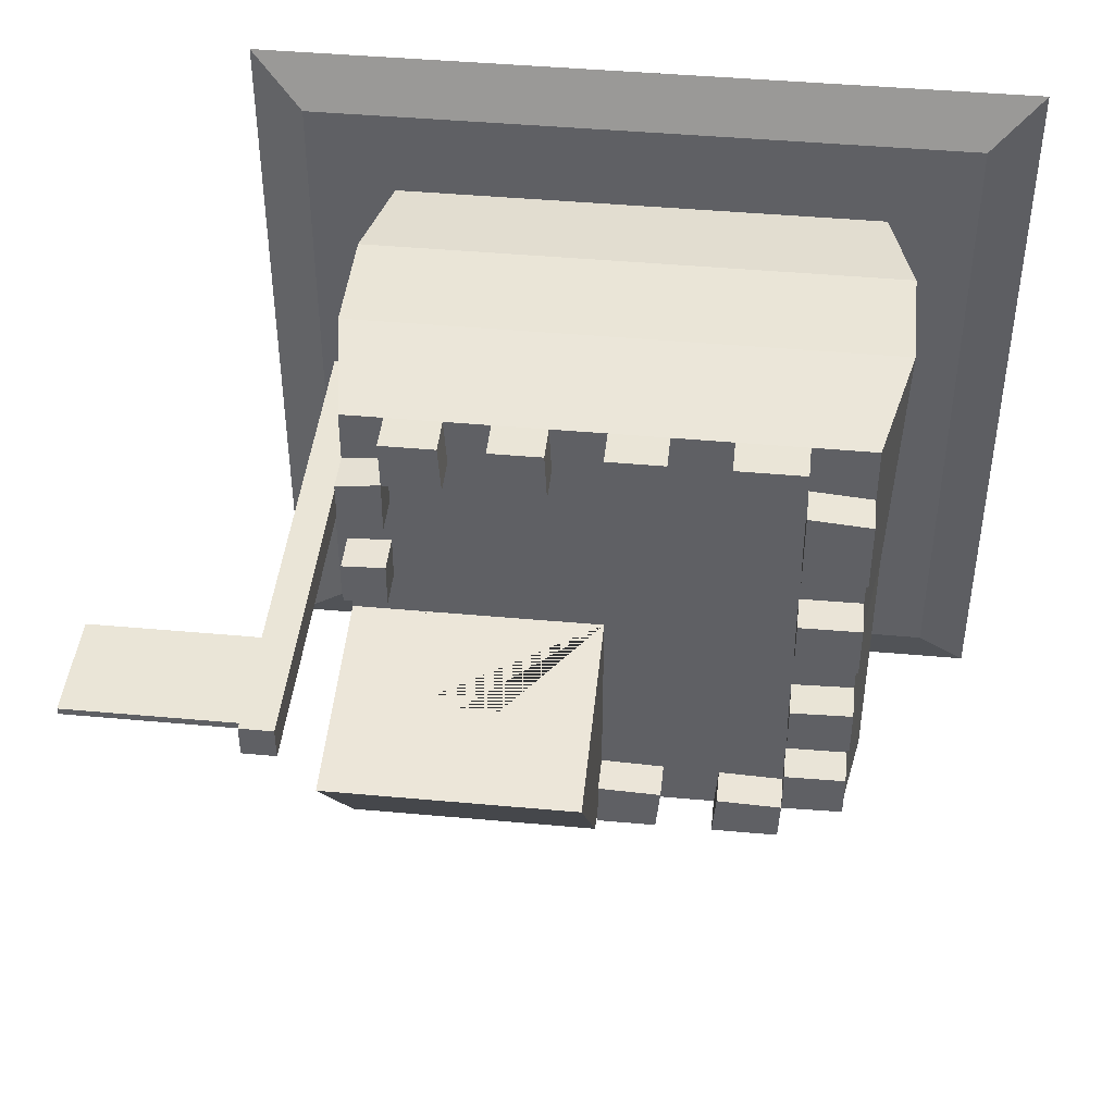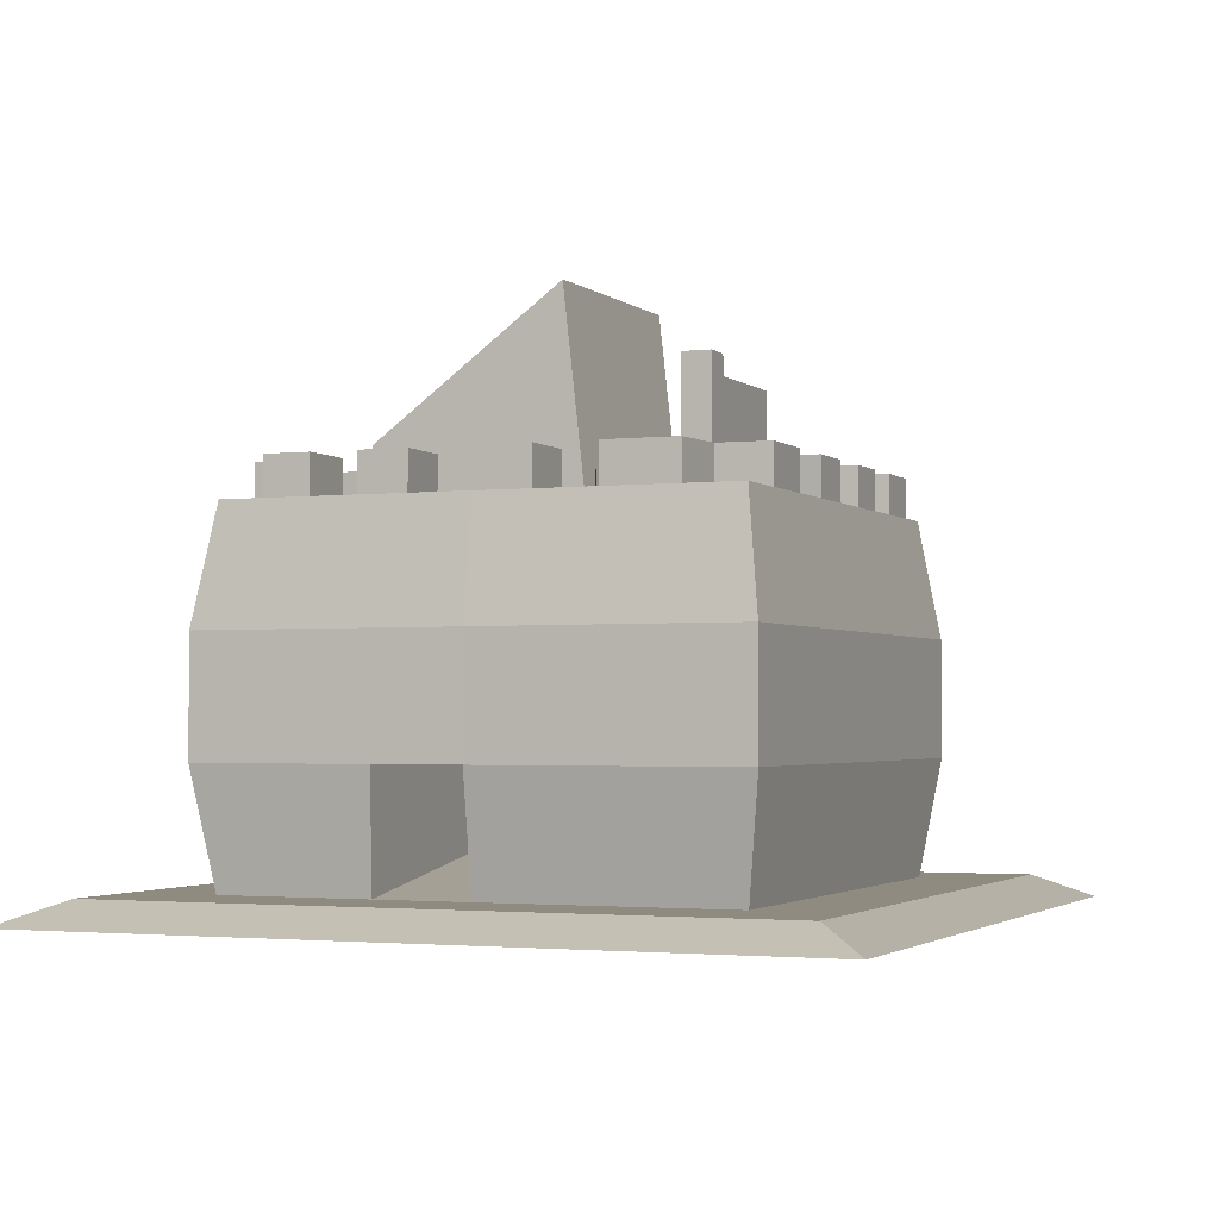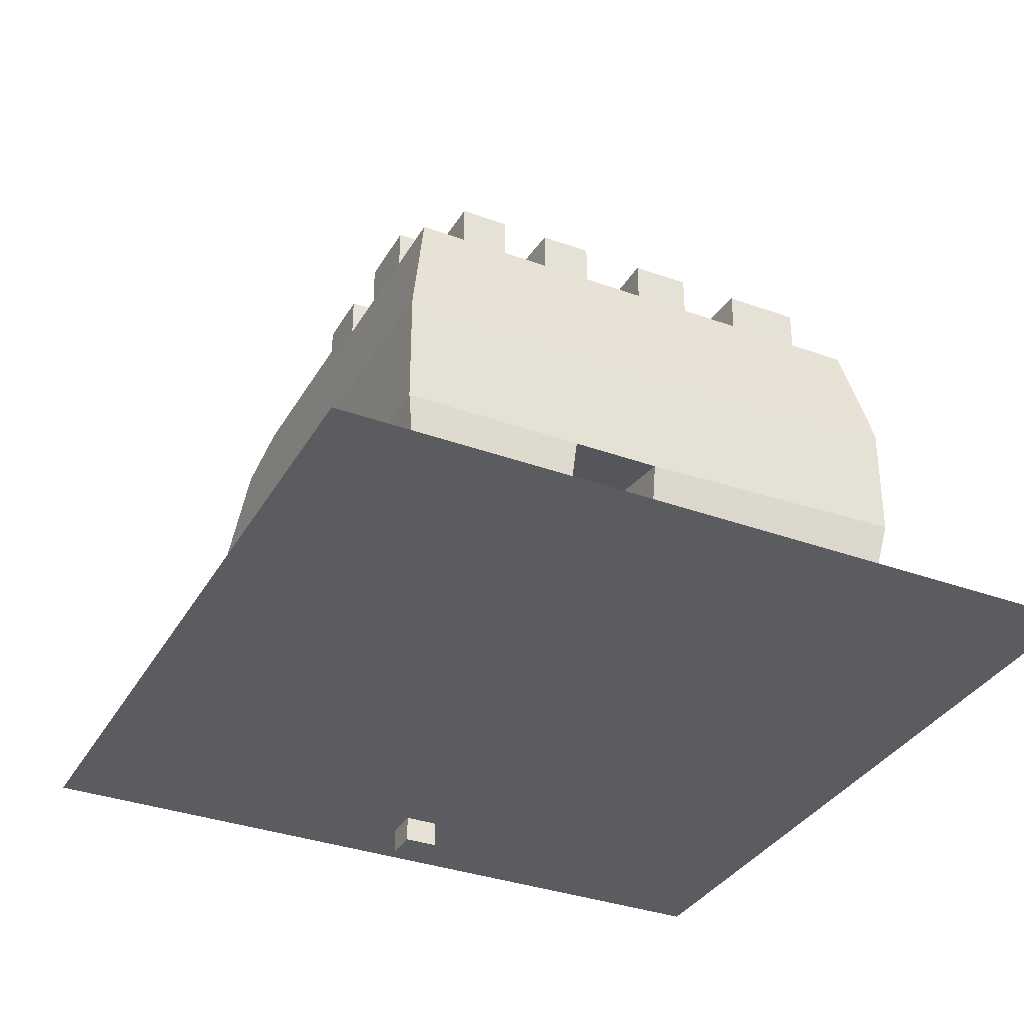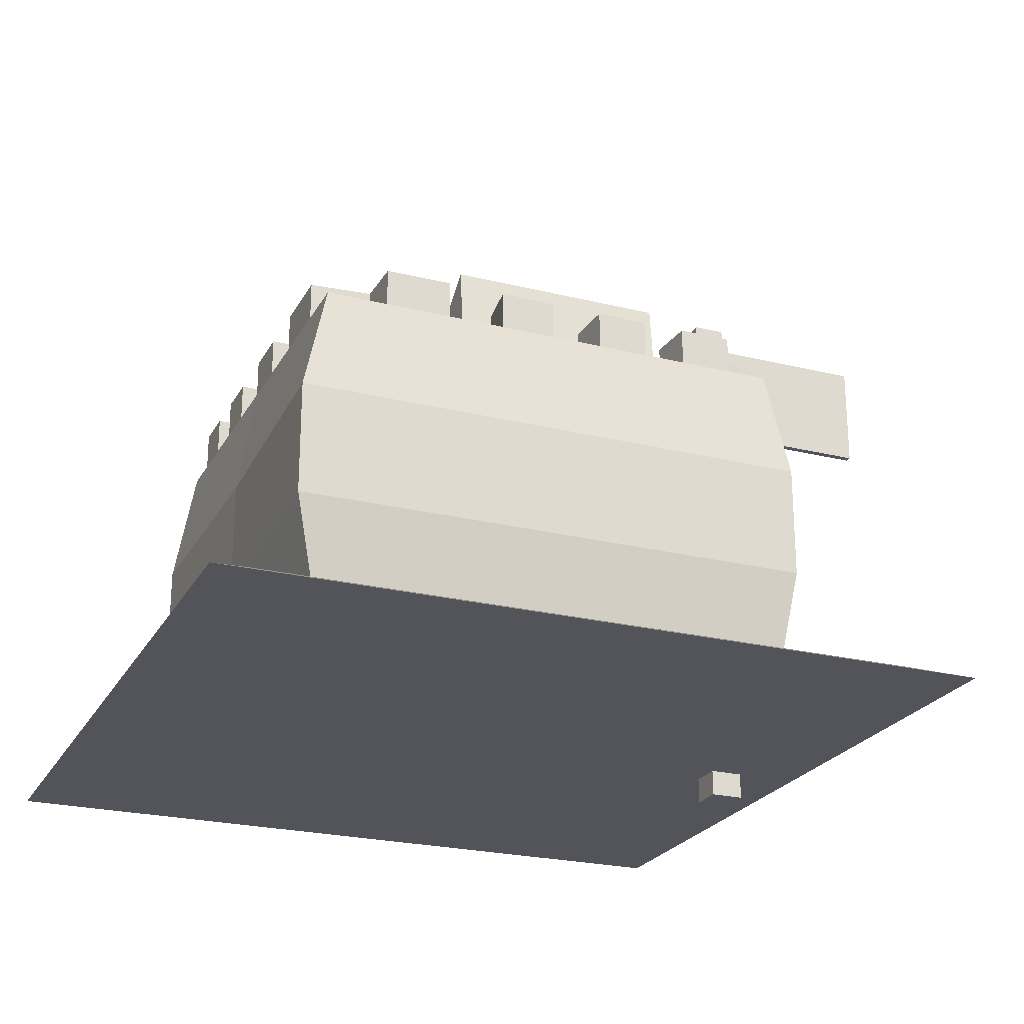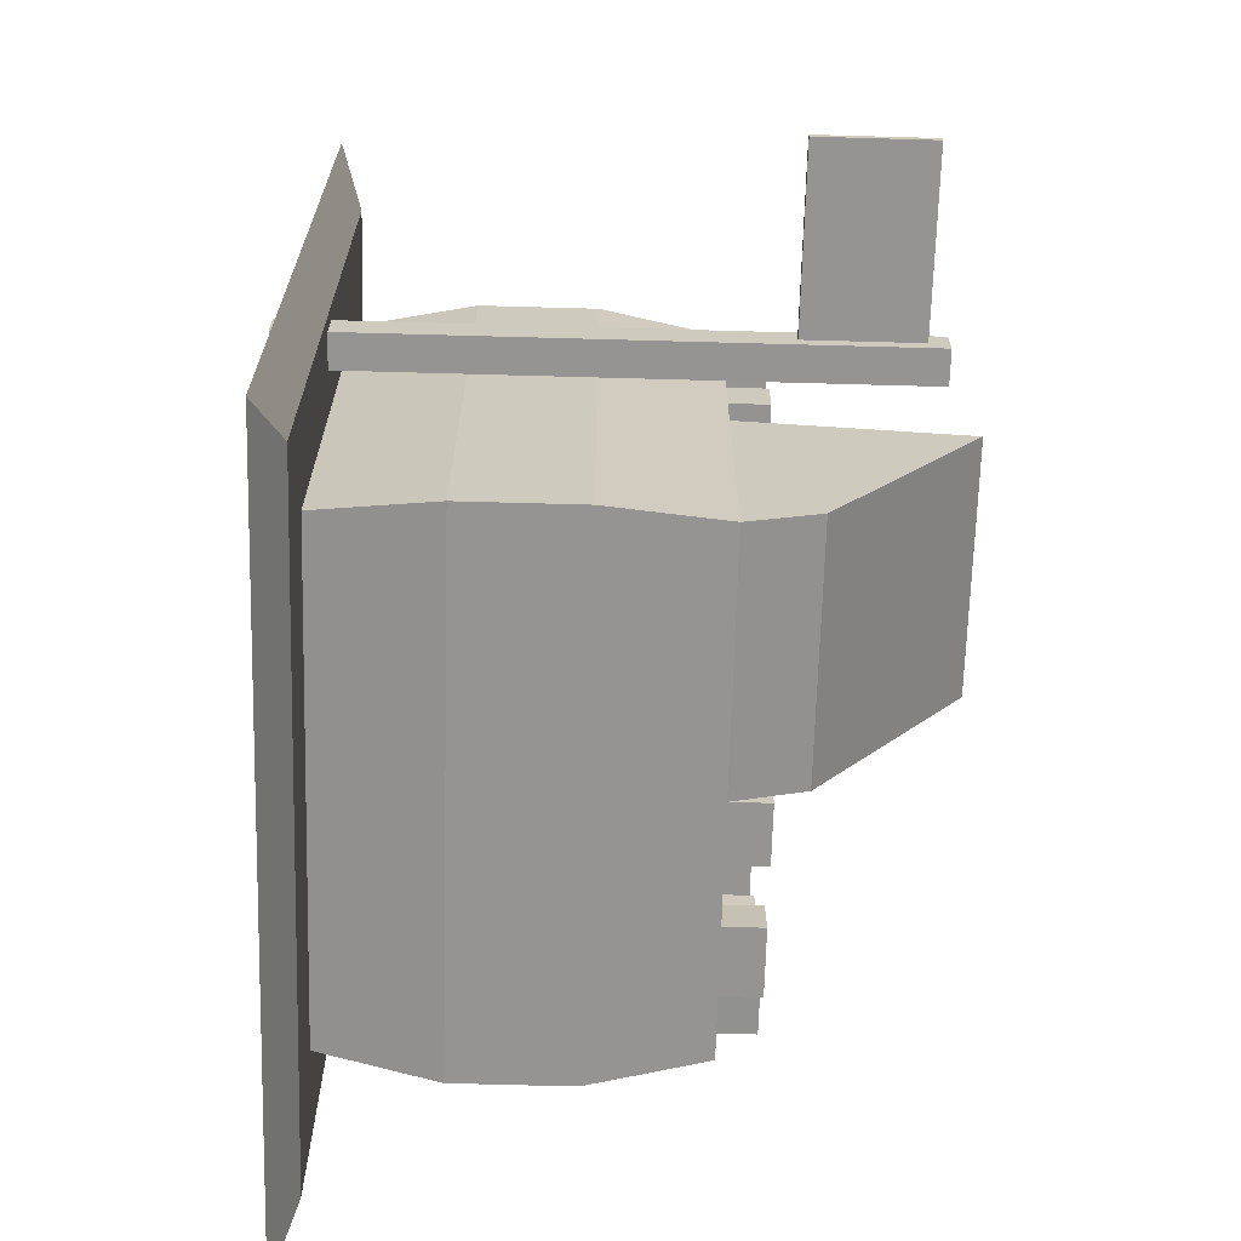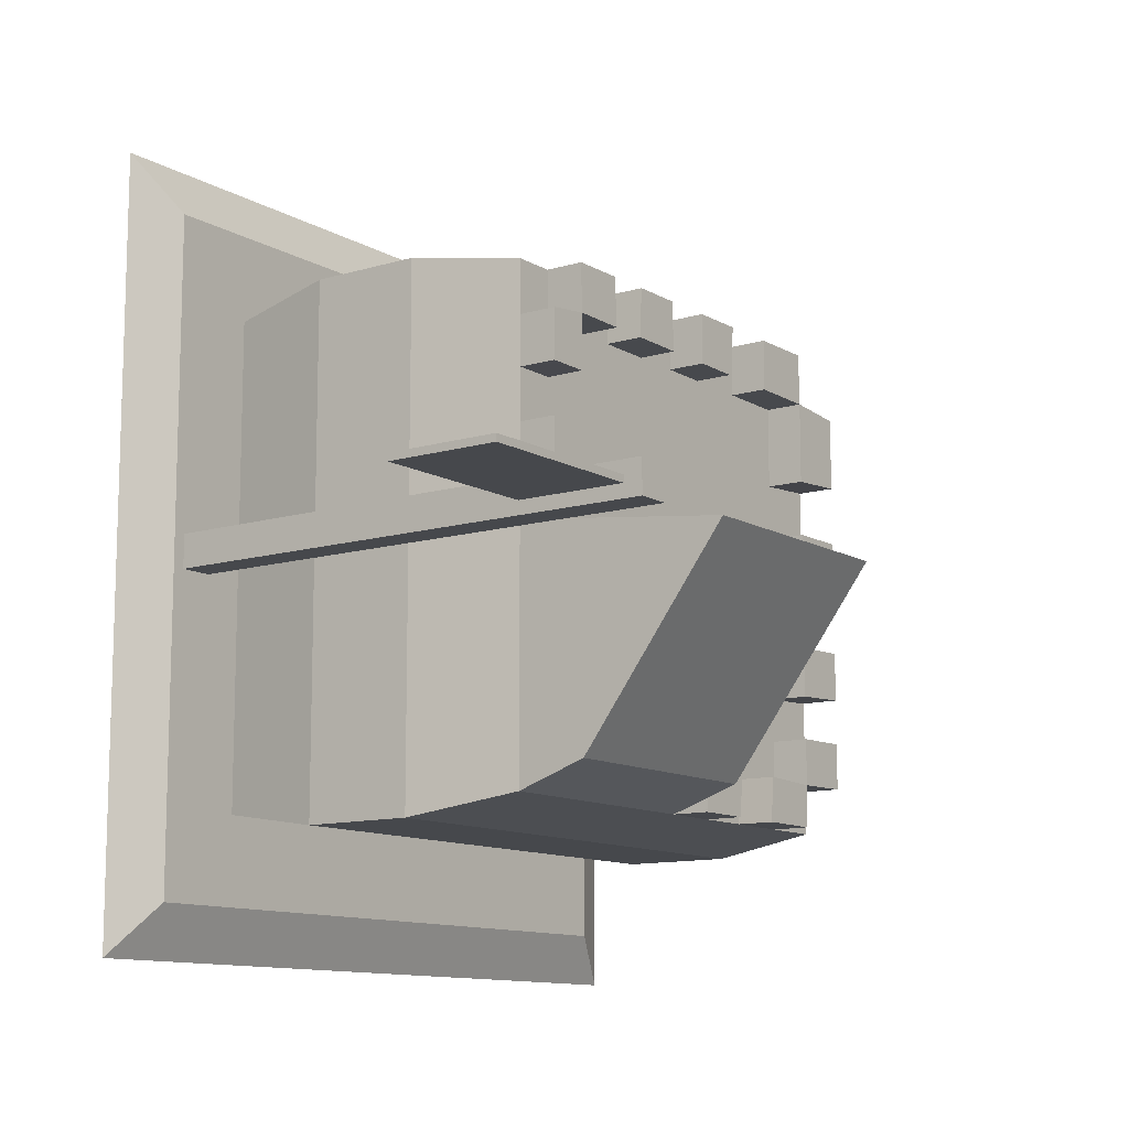
<metadata>
{"format":"obj","ext":"obj","renderer":"f3d","projection":"perspective","resolution":1024,"background":"white","views":[{"elev":44.0,"azim":-173.9,"up":"+Z"},{"elev":-2.3,"azim":-67.5,"up":"+Y"},{"elev":-34.3,"azim":-116.1,"up":"+Y"},{"elev":-23.8,"azim":-22.5,"up":"+Y"},{"elev":-67.1,"azim":88.4,"up":"+Z"},{"elev":-11.4,"azim":126.1,"up":"+Z"}]}
</metadata>
<code>
o Cube_Cube.001
v -1.524 -0.1086 -0.7621
v -1.317 -0.01676 -0.6583
v -1.317 -0.01676 -1.317
v -1.524 -0.1086 -1.524
v 0.7621 -0.1086 -1.524
v 0.6583 -0.01676 -1.317
v 1.317 -0.01676 -1.317
v 1.524 -0.1086 -1.524
v 1.524 -0.1086 0.7621
v 1.317 -0.01676 0.6583
v 1.317 -0.01676 1.317
v 1.524 -0.1086 1.524
v -0.7621 -0.1086 1.524
v -0.6583 -0.01676 1.317
v -1.317 -0.01676 1.317
v -1.524 -0.1086 1.524
v 0.7621 -0.1086 0.7621
v 0.7621 -0.1086 1.524
v -0.9686 -0.01676 0.9686
v -1.317 -0.01676 0.6583
v -0.6583 -0.01676 -1.317
v -0.9686 -0.01676 -0.9686
v -1.317 -0.01676 -0
v -0.9686 -0.01676 -0
v -0.9686 -0.01676 -0.3701
v 1.524 -0.1086 -0.7621
v 0.7621 -0.1086 -0.7621
v 1.524 -0.1086 -0
v 0.7621 -0.1086 -0
v 1.317 -0.01676 -0.6583
v 1.317 -0.01676 -0
v -1.524 -0.1086 0.7621
v -1.524 -0.1086 -0
v -0.7621 -0.1086 -0
v -0.7621 -0.1086 0.7621
v 0 -0.1086 -0
v 0 -0.1086 0.7621
v -0.7621 -0.1086 -0.7621
v 0 -0.1086 -0.7621
v -0.7621 -0.1086 -1.524
v 0 -0.1086 -1.524
v 0.9686 -0.01676 -0
v 0.9686 -0.01676 0.9686
v 1.04 0.8905 1.04
v 1.04 0.8905 0
v 0.9686 1.344 0
v 0.9686 1.344 0.1822
v 0.9686 1.344 0.3589
v 0.9686 1.344 0.5625
v 0.9686 1.344 0.759
v 0.9686 1.344 0.9686
v -1.078 0.8905 1.04
v 0.03817 0.8905 1.04
v 0 1.344 0.9686
v -0.2238 1.344 0.9686
v -0.4535 1.344 0.9686
v -0.7212 1.344 0.9686
v -0.9686 1.344 0.9686
v 0.9686 -0.01676 -0.9686
v -1.04 0.8905 0
v -0.9686 1.344 0.7422
v -0.9686 1.344 0.4528
v -0.9686 1.344 0.2181
v -0.9686 1.344 0
v 1.04 0.8905 -1.04
v 0 0.8905 -1.04
v 0 1.344 -0.9686
v 0.9686 1.344 -0.9686
v 0 -0.01676 -1.317
v 0 -0.01676 -0.9686
v 0.6583 -0.01676 1.317
v 0 -0.01676 0.9686
v 0 -0.01676 1.317
v 0 -0.1086 1.524
v 0.8017 1.344 0
v 0.8013 1.344 0.1829
v 0 1.344 0
v -0.7267 1.344 0
v -0.7263 1.344 0.2165
v -0.7259 1.344 0.4377
v -0.7253 1.344 0.7624
v -0.4519 1.344 0.7653
v -0.1956 1.344 0.768
v 0 1.344 0.7701
v 0.9686 1.621 -0.8728
v 0.9686 2.2 -0.09583
v 0.8003 1.344 0.5611
v 0.8003 1.496 0.5611
v 0.9686 1.496 0.5625
v -1.04 0.8905 -1.04
v -0.9686 1.344 -0.9686
v -0.7215 1.344 -0.9686
v -0.4585 1.344 -0.9686
v -0.2326 1.344 -0.9686
v -0.9686 1.344 -0.2399
v -0.9686 1.344 -0.4323
v -0.9686 1.344 -0.6124
v -0.9686 1.344 -0.7956
v 0.8044 1.344 0.9686
v 0.5907 1.344 0.9686
v 0.4161 1.344 0.9686
v 0.2092 1.344 0.9686
v 0 1.621 -0.8728
v 0 2.2 -0.09583
v 0.3561 1.344 0
v 0.3461 1.784 -0.04925
v 0.6806 1.786 -0.04947
v 0.6842 1.344 0
v 0 1.344 -0.7744
v 1.04 0.4369 1.04
v 0.03817 0.4369 1.04
v 1.04 0.4369 -1.04
v 1.04 0.4369 0
v -1.04 0.4369 -0.3406
v -1.04 0.4369 -1.04
v -1.04 0.4369 0
v 0 0.4369 -1.04
v -1.078 0.4369 1.04
v -0.2489 1.344 -0.7835
v -0.4719 1.344 -0.7916
v -0.7282 1.344 -0.801
v -0.7278 1.344 -0.6158
v -0.7275 1.344 -0.4447
v -0.7272 1.344 -0.2475
v 0.1998 1.344 0.7722
v 0.4258 1.344 0.7746
v 0.5786 1.344 0.7762
v 0.7997 1.344 0.7786
v 0.8008 1.344 0.3656
v 0.5786 1.496 0.7762
v 0.7997 1.496 0.7786
v 0 1.496 -0.9686
v -0.2326 1.496 -0.9686
v -0.2489 1.496 -0.7835
v 0 1.496 -0.7744
v -0.9686 1.496 -0.7956
v -0.7282 1.496 -0.801
v 0 1.496 0.7701
v 0 1.496 0.9686
v -0.7263 1.496 0.2165
v -0.9686 1.496 0.2181
v -0.4719 1.496 -0.7916
v -0.2238 1.496 0.9686
v -0.1956 1.496 0.768
v -0.7215 1.496 -0.9686
v 0.9686 1.496 0.759
v -0.7267 1.496 0
v -0.4585 1.496 -0.9686
v -0.9686 1.496 -0.6124
v -0.7278 1.496 -0.6158
v -0.7275 1.496 -0.4447
v -0.9686 1.496 -0.4323
v -0.9686 1.496 -0.2399
v -0.7272 1.496 -0.2475
v -0.9686 1.496 0
v -0.9686 1.496 0.7422
v -0.7253 1.496 0.7624
v -0.7259 1.496 0.4377
v -0.9686 1.496 0.4528
v -0.4535 1.496 0.9686
v -0.4519 1.496 0.7653
v -0.7212 1.496 0.9686
v 0.4161 1.496 0.9686
v 0.4258 1.496 0.7746
v 0.1998 1.496 0.7722
v 0.2092 1.496 0.9686
v 0.8044 1.496 0.9686
v 0.5907 1.496 0.9686
v 0.9686 1.496 0.1822
v 0.8013 1.496 0.1829
v 0.8008 1.496 0.3656
v 0.9686 1.496 0.3589
v 1.132 1.488 0.06726
v 1.132 2.075 0.06726
v 1.132 2.075 -0.06726
v 1.132 1.488 -0.06726
v 1.266 2.075 -0.06726
v 1.266 1.488 -0.06726
v 1.266 1.488 0.06726
v 1.266 1.562 -0.01422
v 1.266 1.562 0.01422
v 1.266 2.075 0.06726
v 1.132 -0.2137 -0.06726
v 1.266 -0.2137 -0.06726
v 1.266 -0.2137 0.06726
v 1.132 -0.2137 0.06726
v 1.266 2.002 0.01422
v 1.96 1.562 0.01422
v 1.96 2.002 0.01422
v 1.266 2.002 -0.01422
v 1.96 1.562 -0.01422
v 1.96 2.002 -0.01422
v -0.02401 0.5961 0
v 0.04711 0.1425 0
v -0.02401 0.5961 -0.3406
v 0.04711 0.1425 -0.3701
v 0.6842 1.312 -0.2849
v 0.6806 1.754 -0.3344
v 0.3461 1.752 -0.3342
v 0.3561 1.312 -0.2849
f 1 2 3 4
f 5 6 7 8
f 9 10 11 12
f 13 14 15 16
f 17 9 12 18
f 19 20 15 14
f 21 3 2 22
f 22 2 23 24 25
f 24 23 20 19
f 5 8 26 27
f 27 26 28 29
f 29 28 9 17
f 8 7 30 26
f 26 30 31 28
f 28 31 10 9
f 16 15 20 32
f 32 20 23 33
f 33 23 2 1
f 33 34 35 32
f 34 36 37 35
f 36 29 17 37
f 1 38 34 33
f 38 39 36 34
f 39 27 29 36
f 4 40 38 1
f 40 41 39 38
f 41 5 27 39
f 31 42 43 10
f 44 45 46 47 48 49 50 51
f 52 53 54 55 56 57 58
f 30 59 42 31
f 60 52 58 61 62 63 64
f 65 66 67 68
f 7 6 59 30
f 6 69 70 59
f 69 21 22 70
f 10 43 71 11
f 43 72 73 71
f 72 19 14 73
f 32 35 13 16
f 35 37 74 13
f 37 17 18 74
f 12 11 71 18
f 18 71 73 74
f 74 73 14 13
f 4 3 21 40
f 40 21 69 41
f 41 69 6 5
f 46 75 76 47
f 77 78 79 80 81 82 83 84
f 46 68 85 86
f 49 87 88 89
f 66 90 91 92 93 94 67
f 90 60 64 95 96 97 98 91
f 45 65 68 46
f 53 44 51 99 100 101 102 54
f 85 103 104 86
f 77 105 106 107 108 75 46 86 104
f 68 67 103 85
f 67 109 77 104 103
f 72 43 110 111
f 111 110 44 53
f 42 59 112 113
f 113 112 65 45
f 22 25 114 115
f 115 114 116 60 90
f 70 22 115 117
f 117 115 90 66
f 59 70 117 112
f 112 117 66 65
f 24 19 118 116
f 116 118 52 60
f 19 72 111 118
f 118 111 53 52
f 43 42 113 110
f 110 113 45 44
f 109 119 120 121 122 123 124 78 77
f 84 125 126 127 128 87 129 76 75 108 105 77
f 128 127 130 131
f 132 133 134 135
f 119 94 93 120
f 121 98 136 137
f 121 92 91 98
f 54 84 138 139
f 122 97 96 123
f 87 128 131 88
f 124 95 64 78
f 63 79 140 141
f 62 80 79 63
f 121 120 142 137
f 57 81 61 58
f 83 55 143 144
f 55 83 82 56
f 102 125 84 54
f 92 121 137 145
f 100 127 126 101
f 128 50 146 131
f 50 128 99 51
f 79 78 147 140
f 48 129 87 49
f 50 49 89 146
f 138 144 143 139
f 142 148 145 137
f 136 149 150 137
f 151 152 153 154
f 141 140 147 155
f 156 157 158 159
f 160 161 157 162
f 163 164 165 166
f 167 131 130 168
f 89 88 131 146
f 169 170 171 172
f 98 97 149 136
f 125 102 166 165
f 80 62 159 158
f 122 121 137 150
f 102 101 163 166
f 81 80 158 157
f 62 61 156 159
f 48 47 169 172
f 97 122 150 149
f 126 125 165 164
f 84 83 144 138
f 61 81 157 156
f 129 48 172 171
f 101 126 164 163
f 76 129 171 170
f 119 109 135 134
f 67 94 133 132
f 81 57 162 157
f 123 96 152 151
f 94 119 134 133
f 57 56 160 162
f 47 76 170 169
f 96 95 153 152
f 127 100 168 130
f 93 92 145 148
f 82 81 157 161
f 78 64 155 147
f 124 123 151 154
f 100 99 167 168
f 56 82 161 160
f 95 124 154 153
f 99 128 131 167
f 120 93 148 142
f 55 54 139 143
f 109 67 132 135
f 64 63 141 155
f 173 174 175 176
f 176 175 177 178
f 179 178 180 181
f 179 182 174 173
f 183 184 185 186
f 177 175 174 182
f 185 179 173 186
f 184 178 179 185
f 183 176 178 184
f 186 173 176 183
f 187 181 188 189
f 182 179 181 187
f 178 177 190 180
f 177 182 187 190
f 191 192 189 188
f 190 187 189 192
f 181 180 191 188
f 180 190 192 191
f 24 116 193 194
f 195 196 194 193
f 116 114 195 193
f 114 25 196 195
f 25 24 194 196
f 197 198 199 200
f 107 106 199 198
f 105 108 197 200
f 108 107 198 197
f 106 105 200 199

</code>
